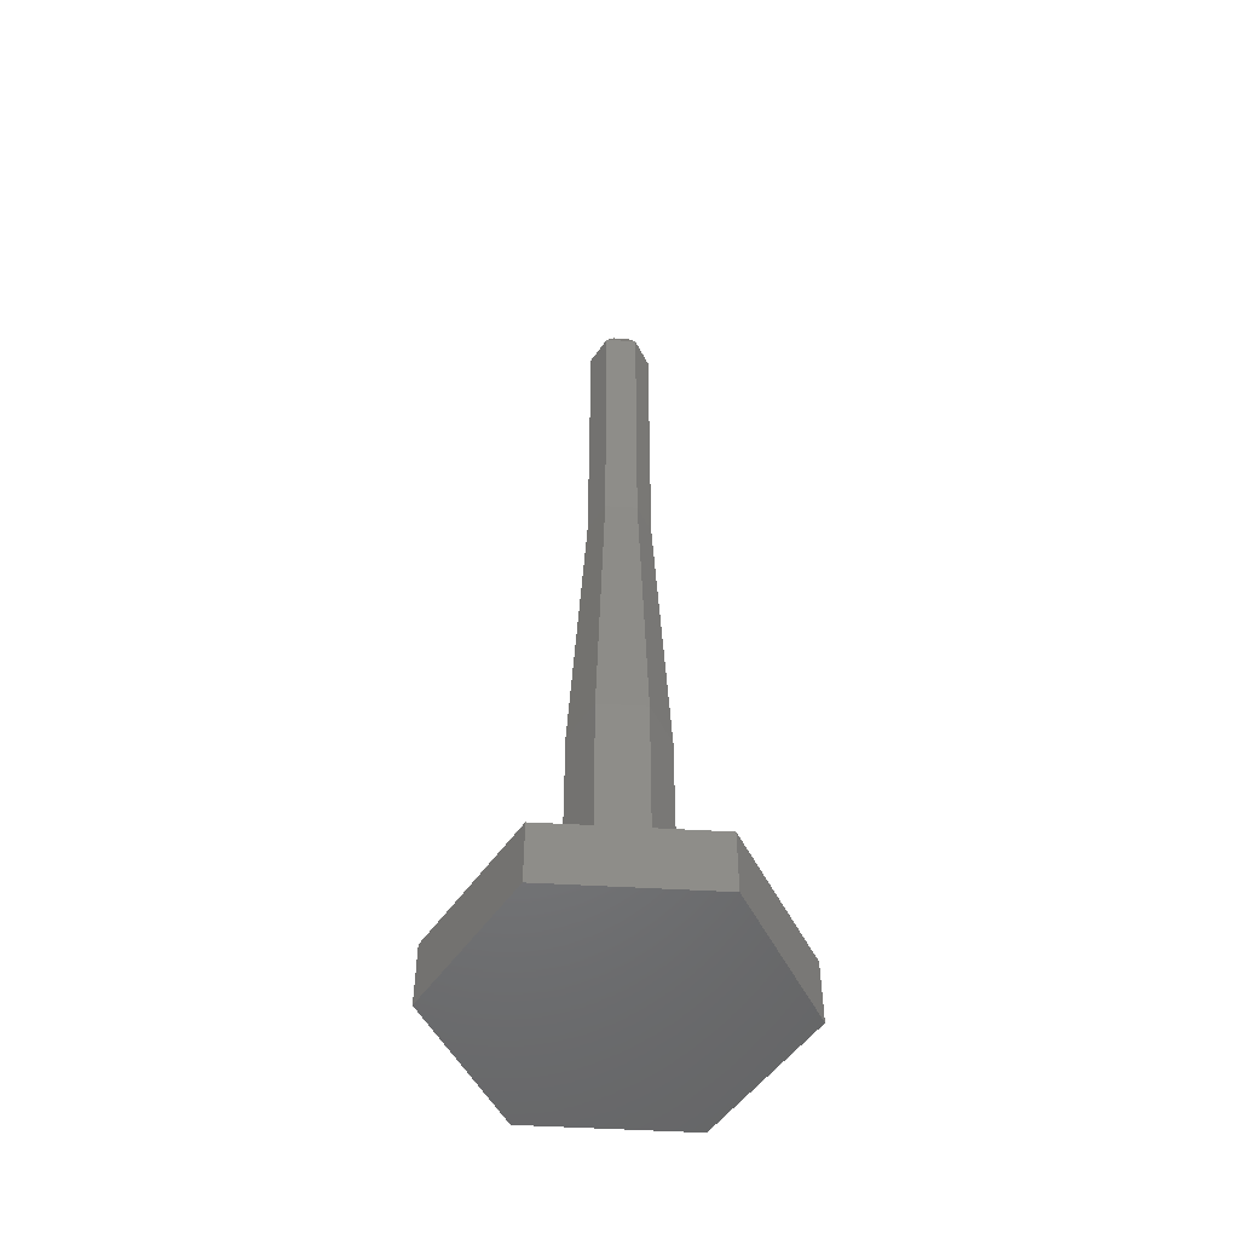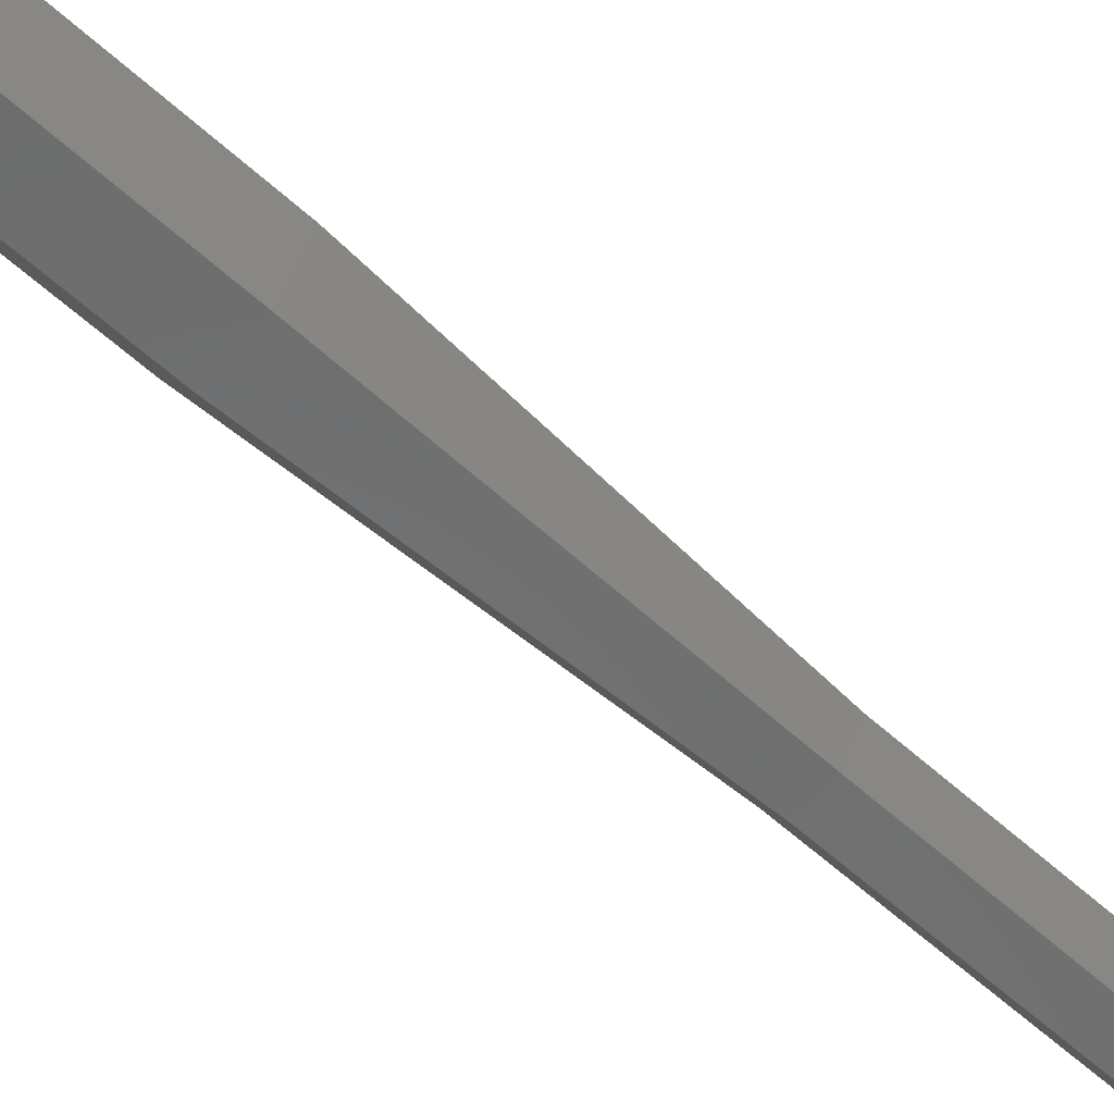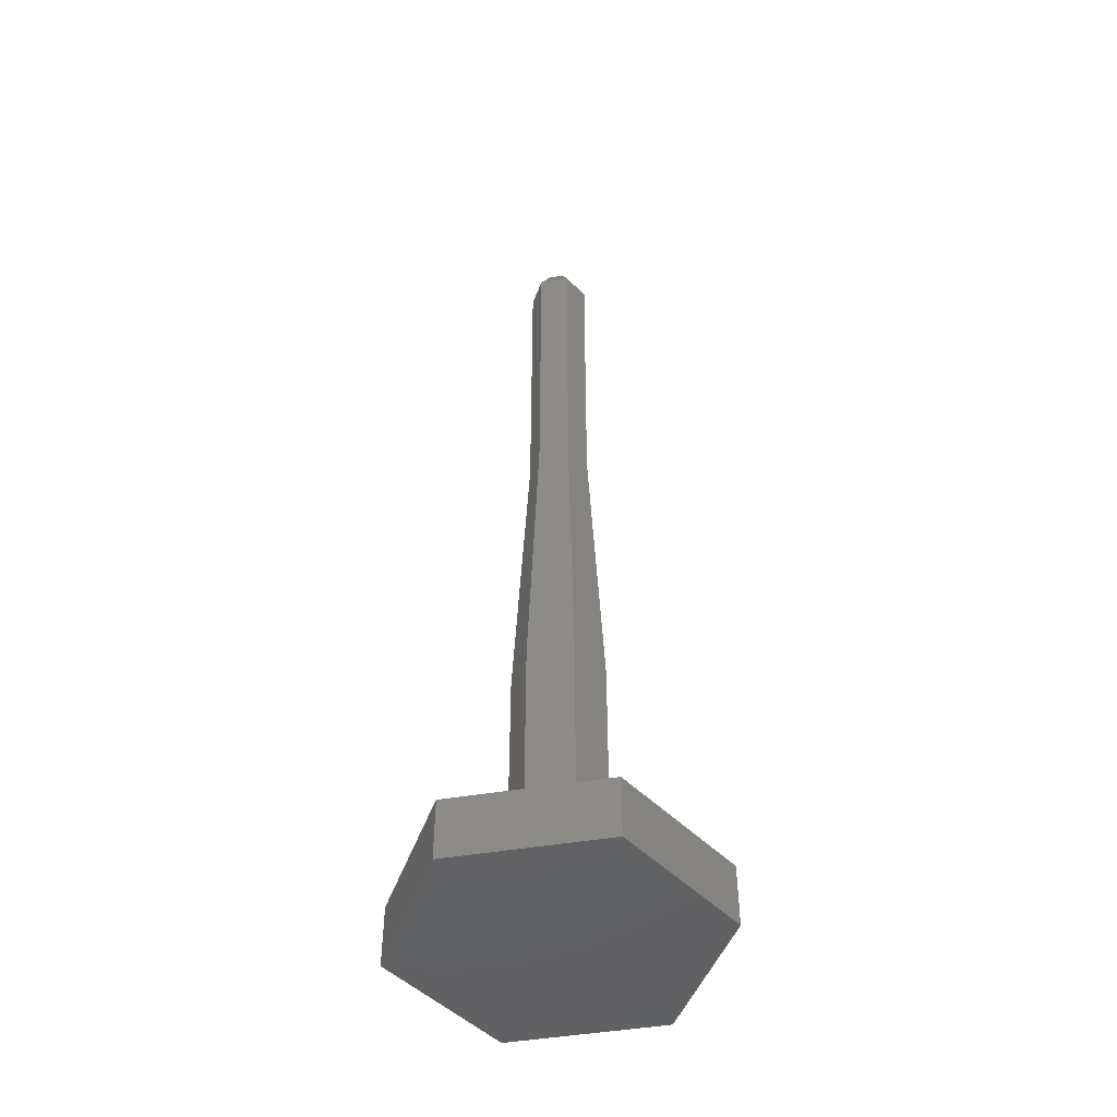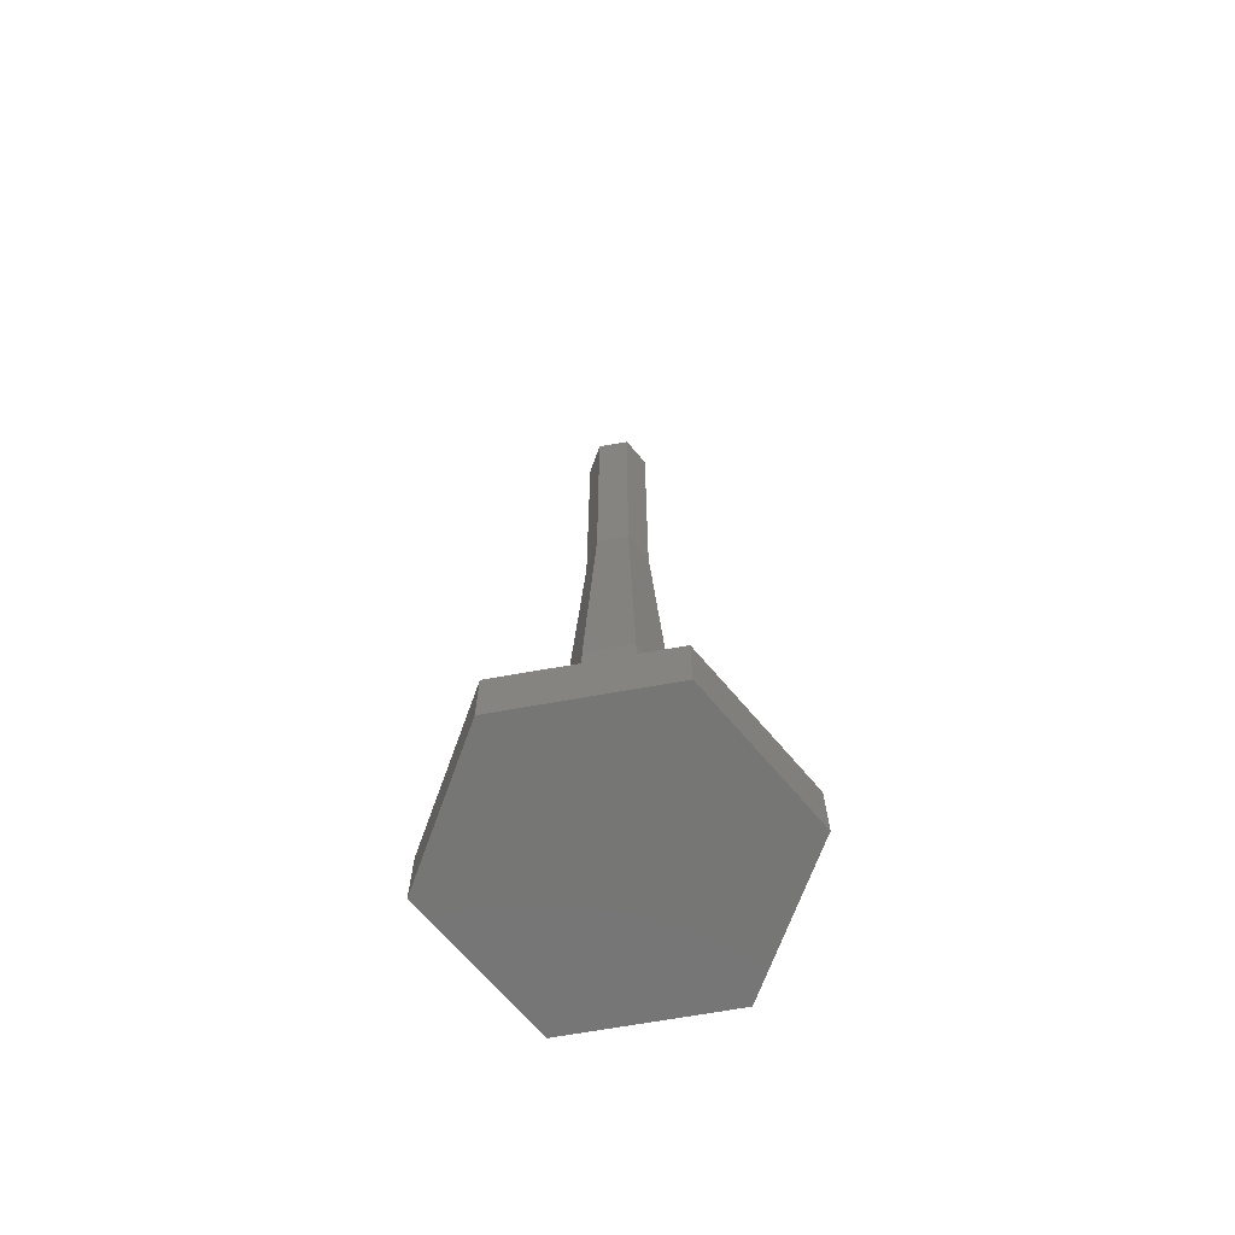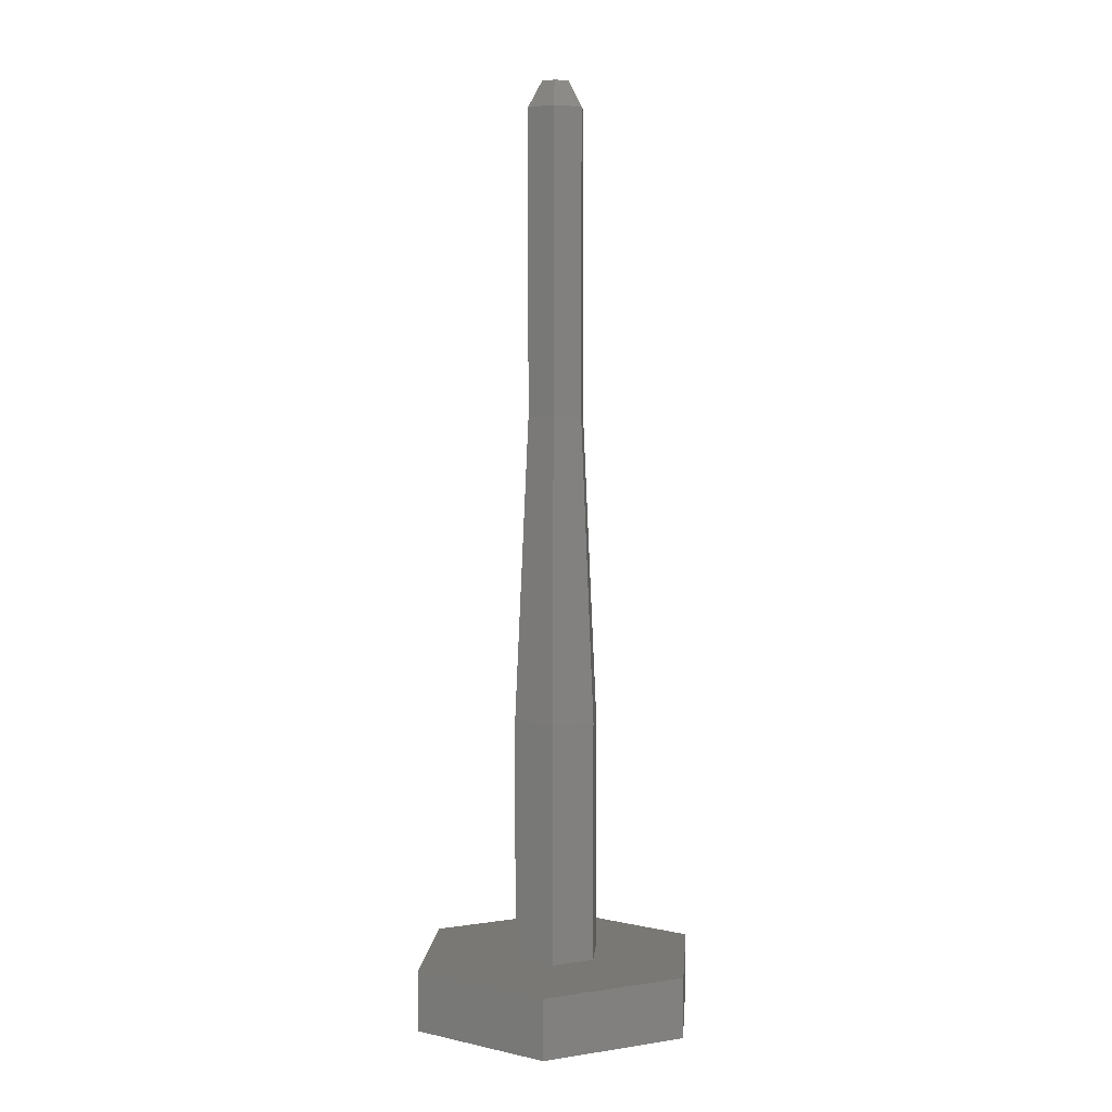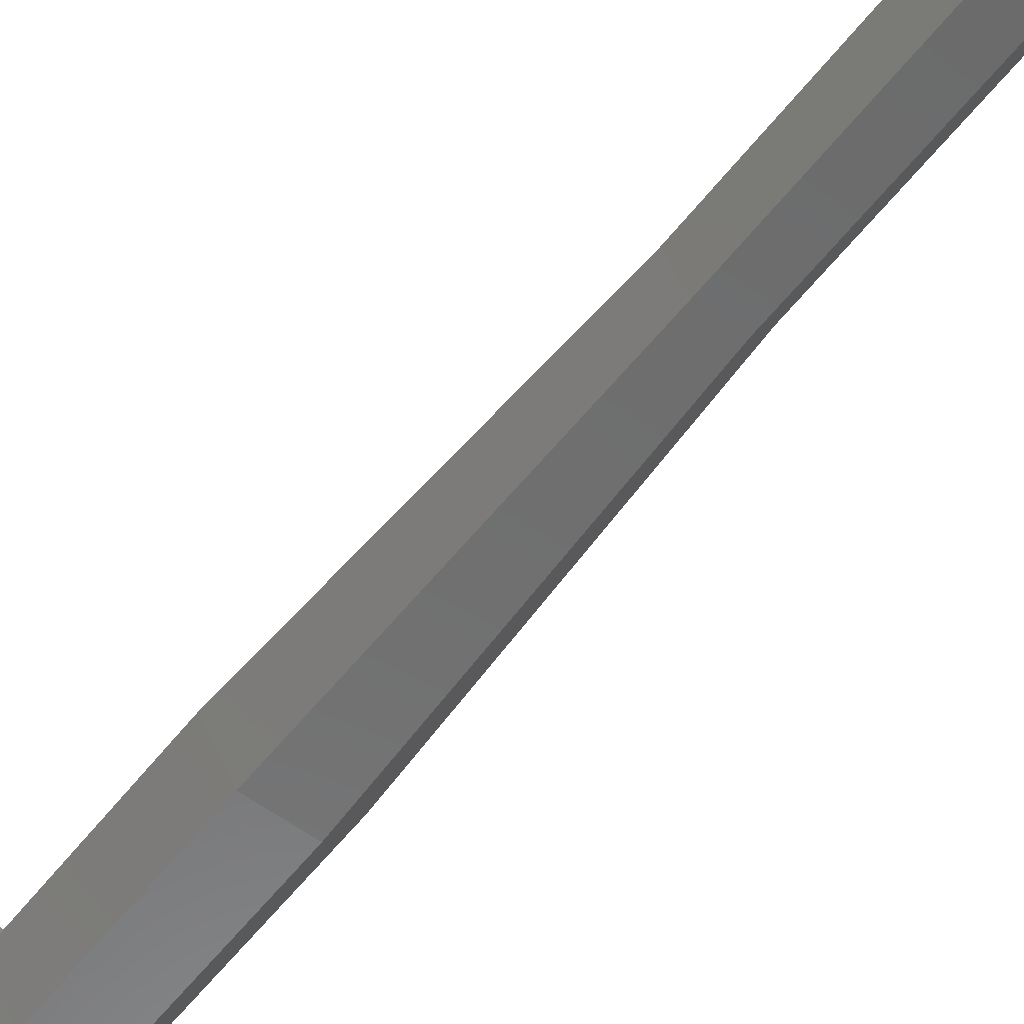
<metadata>
{"format":"stl","ext":"stl","renderer":"f3d","projection":"perspective","resolution":1024,"background":"white","views":[{"elev":-51.8,"azim":56.4,"up":"+Z"},{"elev":-59.2,"azim":-133.0,"up":"+Y"},{"elev":-46.8,"azim":-109.2,"up":"+Z"},{"elev":-68.1,"azim":-109.8,"up":"+Z"},{"elev":5.2,"azim":-145.4,"up":"+Z"},{"elev":-57.3,"azim":-37.5,"up":"+Y"}]}
</metadata>
<code>
# stl→obj: 42 verts, 80 faces
v 0.009999 0 0.2
v 0.004999 -0.008659 0.2
v 0.0075 -0.01299 0.1
v -0.004999 -0.008659 0.2
v -0.009999 0 0.2
v -0.0075 -0.01299 0.1
v -0.015 0 0.02
v -0.0075 0.01299 0.1
v -0.0075 0.01299 0.02
v -0.015 0 0.1
v -0.0075 -0.01299 0.02
v 0.0075 -0.01299 0.02
v 0.0075 0.01299 0.1
v -0.004999 0.008659 0.2
v 0.004999 0.008659 0.2
v 0.025 -0.0433 0
v 0.025 0.0433 0
v 0.05 0 0
v -0.025 -0.0433 0
v -0.025 0.0433 0
v -0.05 0 0
v 0.015 0 0.1
v 0.015 0 0.02
v 0.0075 0.01299 0.02
v -0.0025 -0.00433 0.3087
v -0.009999 0 0.3
v -0.004999 -0.008659 0.3
v 0.0025 0.00433 0.3087
v 0.0025 -0.00433 0.3087
v 0.004999 0 0.3087
v -0.0025 0.00433 0.3087
v -0.004999 0 0.3087
v 0.004999 0.008659 0.3
v 0.009999 0 0.3
v -0.004999 0.008659 0.3
v 0.004999 -0.008659 0.3
v 0.025 -0.0433 0.02
v -0.025 -0.0433 0.02
v 0.05 0 0.02
v -0.025 0.0433 0.02
v 0.025 0.0433 0.02
v -0.05 0 0.02
f 1 2 3
f 4 5 6
f 7 8 9
f 8 7 10
f 11 3 6
f 3 11 12
f 13 14 15
f 14 13 8
f 11 10 7
f 10 11 6
f 8 10 5
f 8 5 14
f 5 10 6
f 16 17 18
f 19 17 16
f 19 20 17
f 20 19 21
f 6 2 4
f 2 6 3
f 1 3 22
f 13 15 1
f 22 13 1
f 3 23 22
f 23 3 12
f 22 24 13
f 24 22 23
f 24 8 13
f 8 24 9
f 25 26 27
f 28 29 30
f 31 29 28
f 31 25 29
f 25 31 32
f 4 26 5
f 26 4 27
f 33 28 34
f 34 15 33
f 15 34 1
f 15 35 33
f 35 15 14
f 34 28 30
f 4 36 27
f 36 4 2
f 34 29 36
f 32 26 25
f 36 1 34
f 1 36 2
f 5 35 14
f 35 5 26
f 27 29 25
f 29 27 36
f 33 31 28
f 31 33 35
f 35 26 31
f 30 29 34
f 31 26 32
f 19 37 38
f 37 19 16
f 37 18 39
f 18 37 16
f 17 40 41
f 40 17 20
f 39 17 41
f 17 39 18
f 21 40 20
f 40 21 42
f 19 42 21
f 42 19 38
f 23 39 41
f 39 23 37
f 41 24 23
f 41 9 24
f 9 40 7
f 40 9 41
f 12 37 23
f 11 37 12
f 11 38 37
f 7 38 11
f 42 7 40
f 7 42 38

</code>
